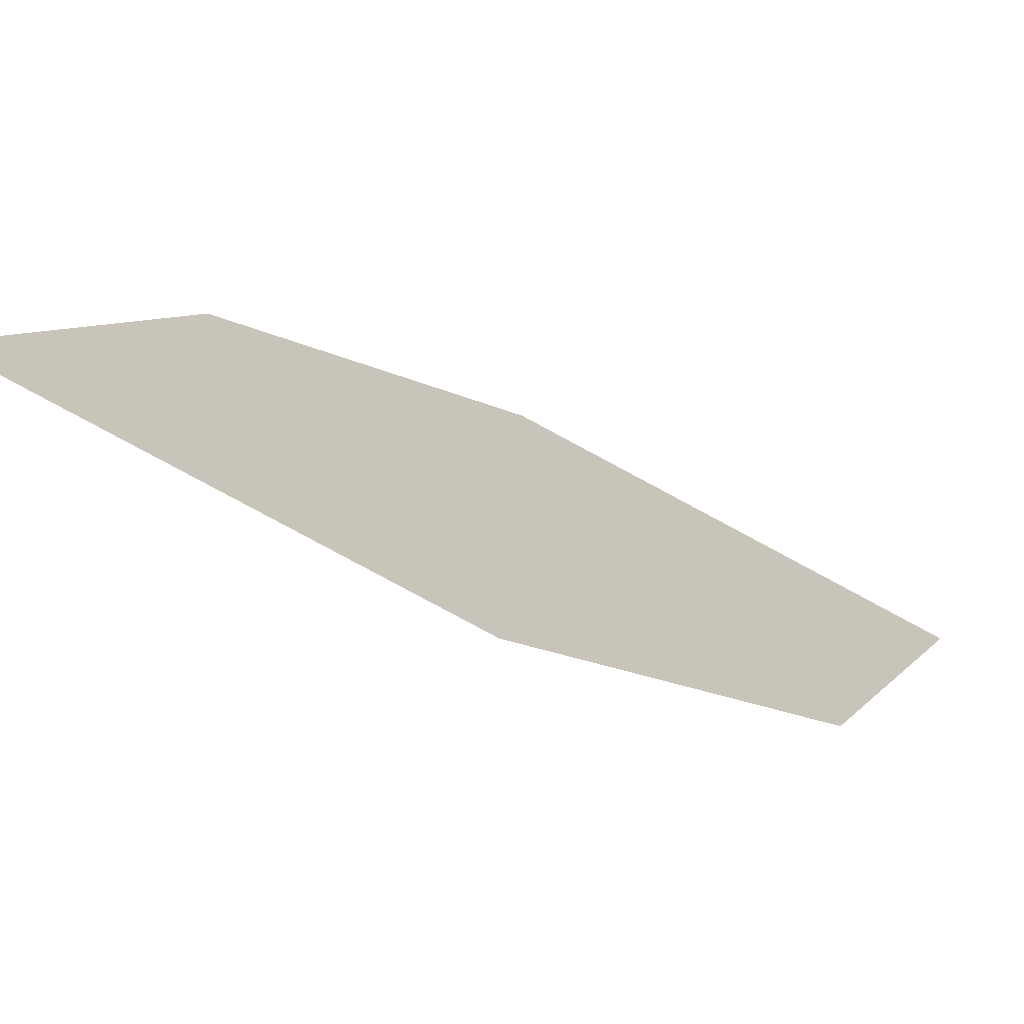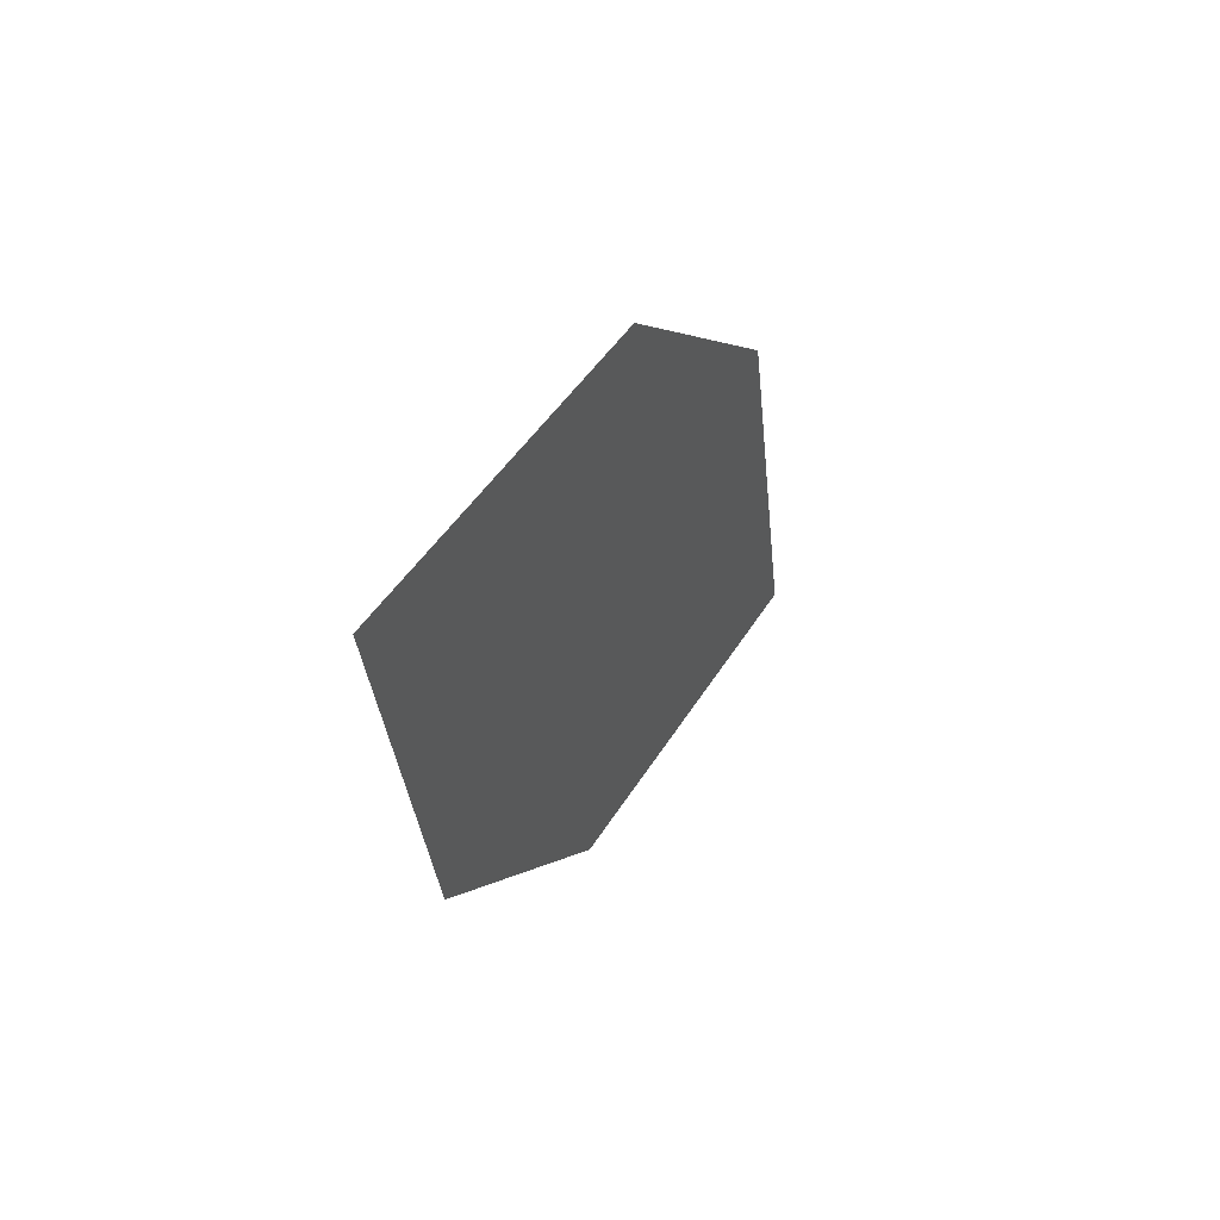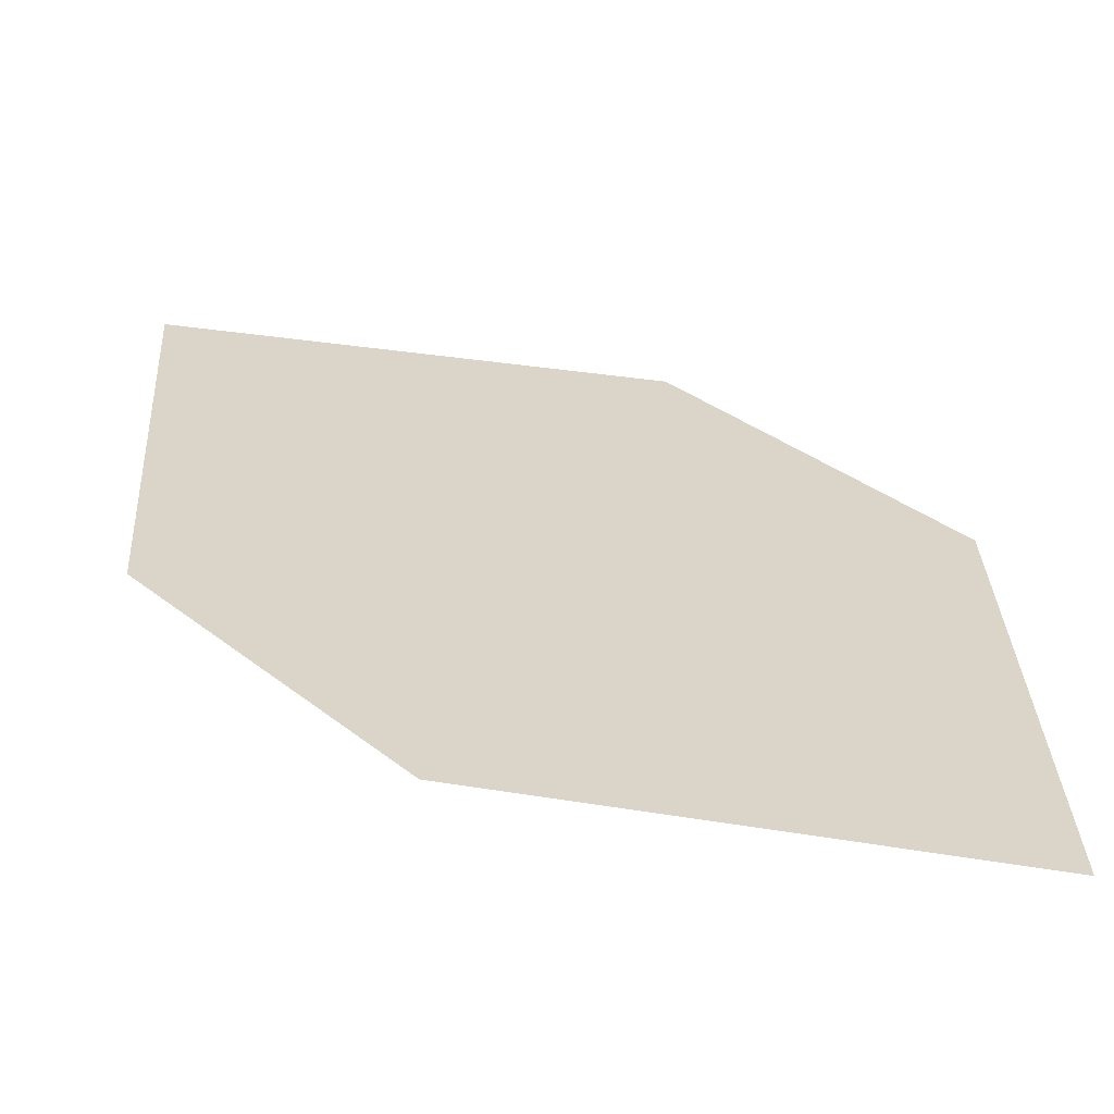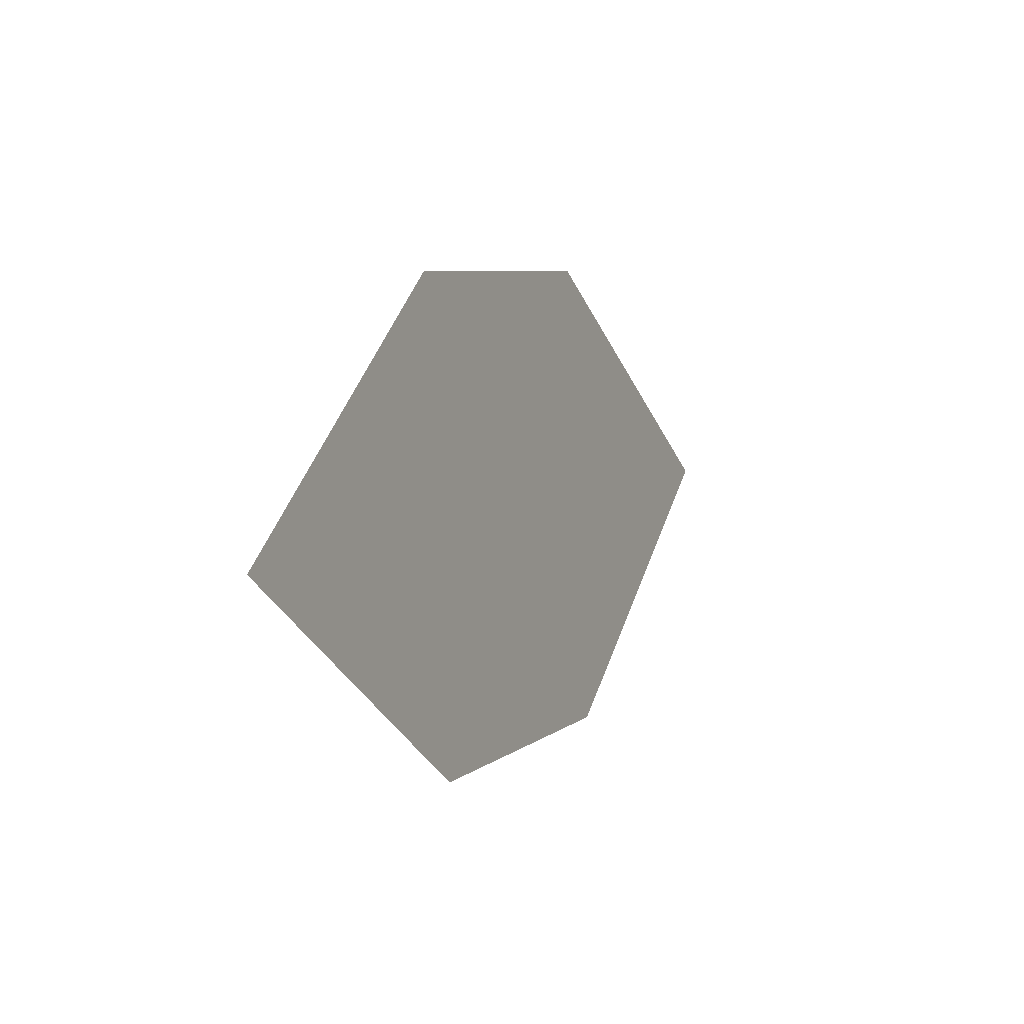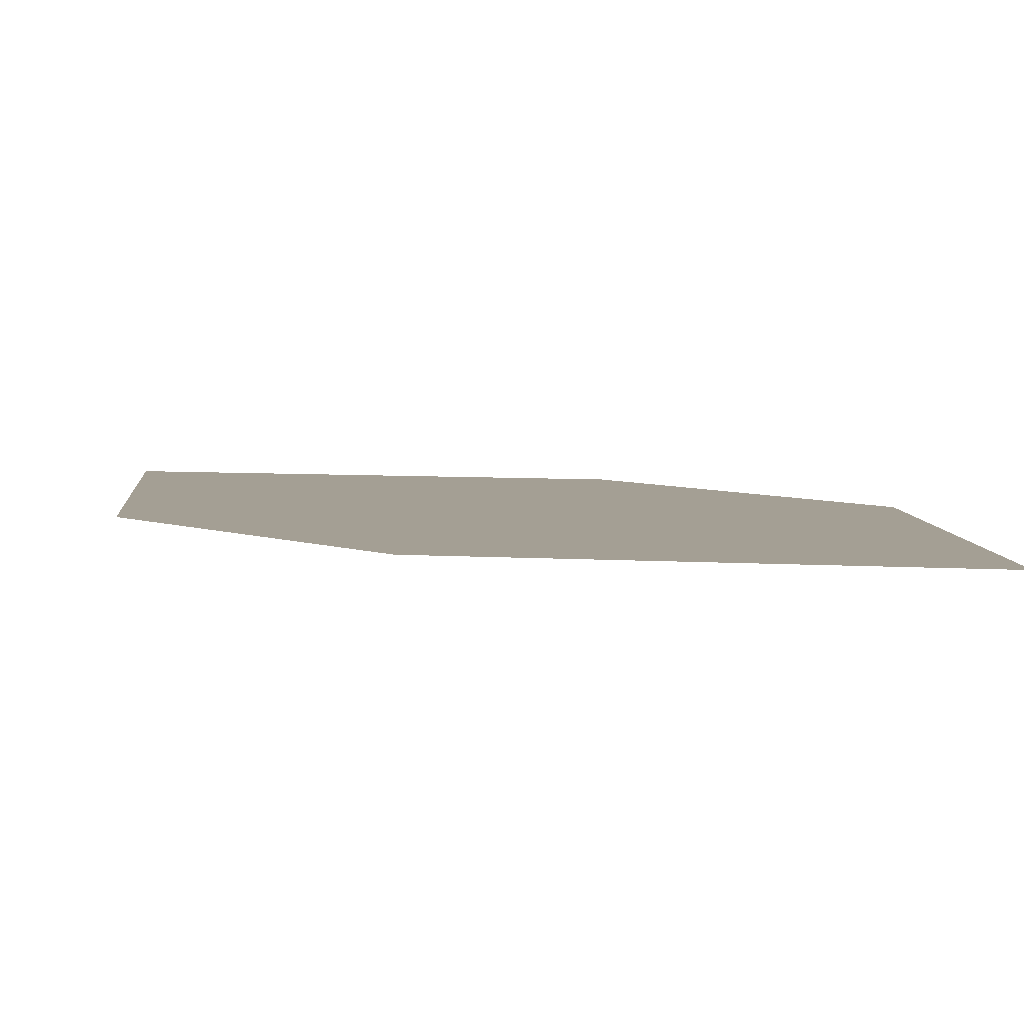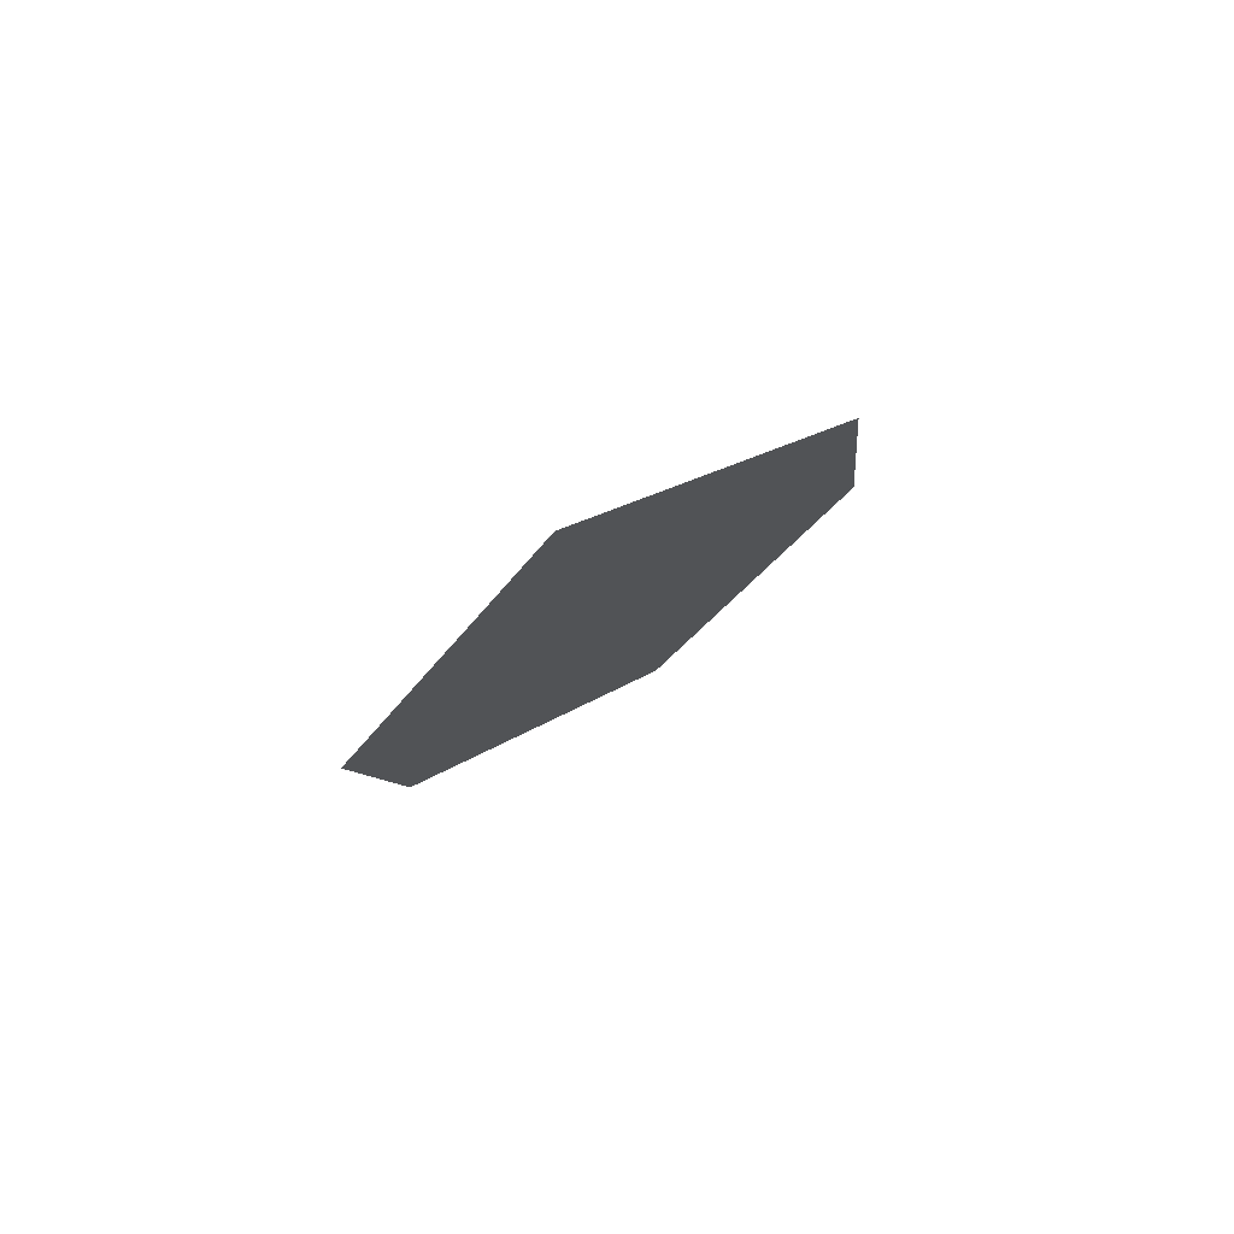
<metadata>
{"format":"obj","ext":"obj","renderer":"f3d","projection":"perspective","resolution":1024,"background":"white","views":[{"elev":12.7,"azim":72.3,"up":"+Z"},{"elev":-69.1,"azim":89.8,"up":"+Y"},{"elev":56.9,"azim":-24.3,"up":"+Z"},{"elev":-73.5,"azim":111.1,"up":"+Y"},{"elev":-22.4,"azim":154.0,"up":"+Z"},{"elev":-69.3,"azim":50.8,"up":"+Y"}]}
</metadata>
<code>
o leaves.252
v -0.05269 -0.07293 2.054
v -0.0983 -0.03916 2.048
v -0.0346 -0.02591 2.027
v -0.09396 0.04826 2.005
v -0.1121 0.001242 2.032
v -0.04835 0.01449 2.011
f 1 4 5 2
f 1 3 6 4

</code>
